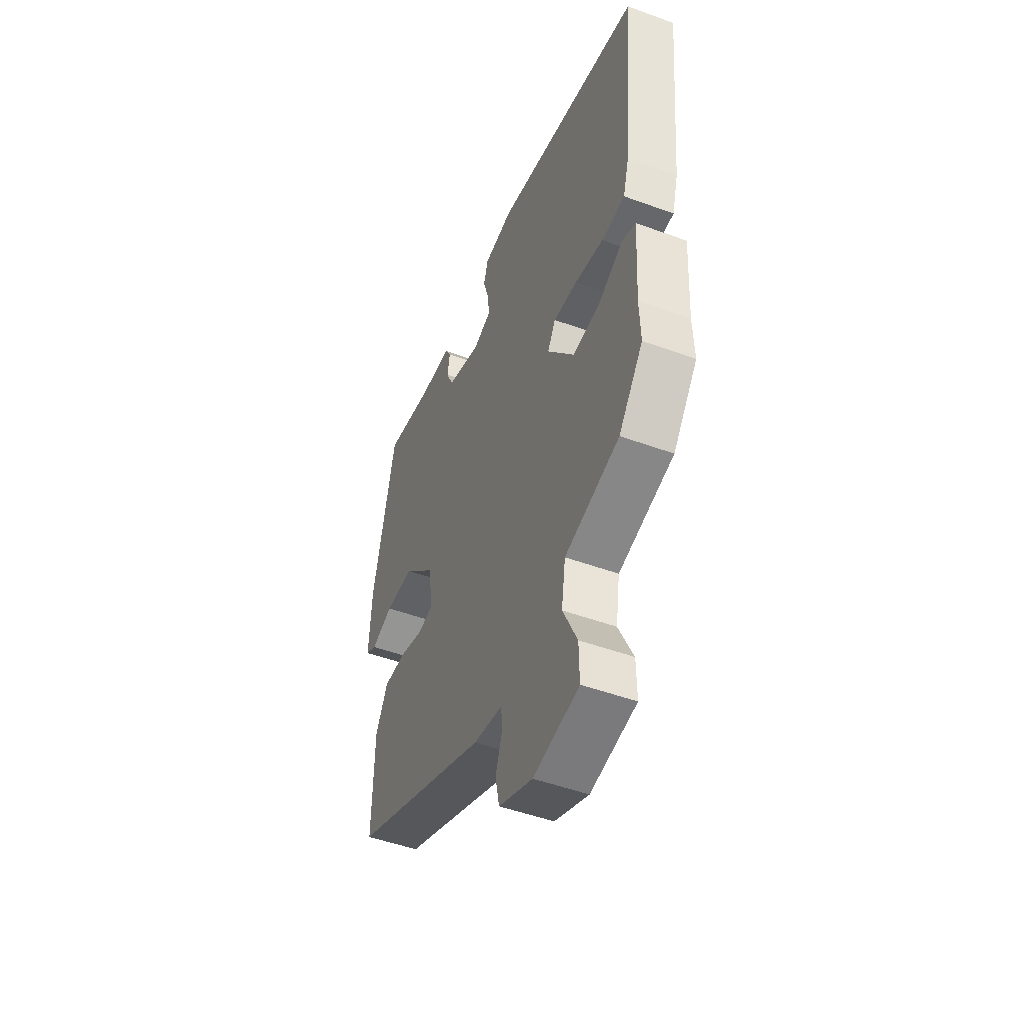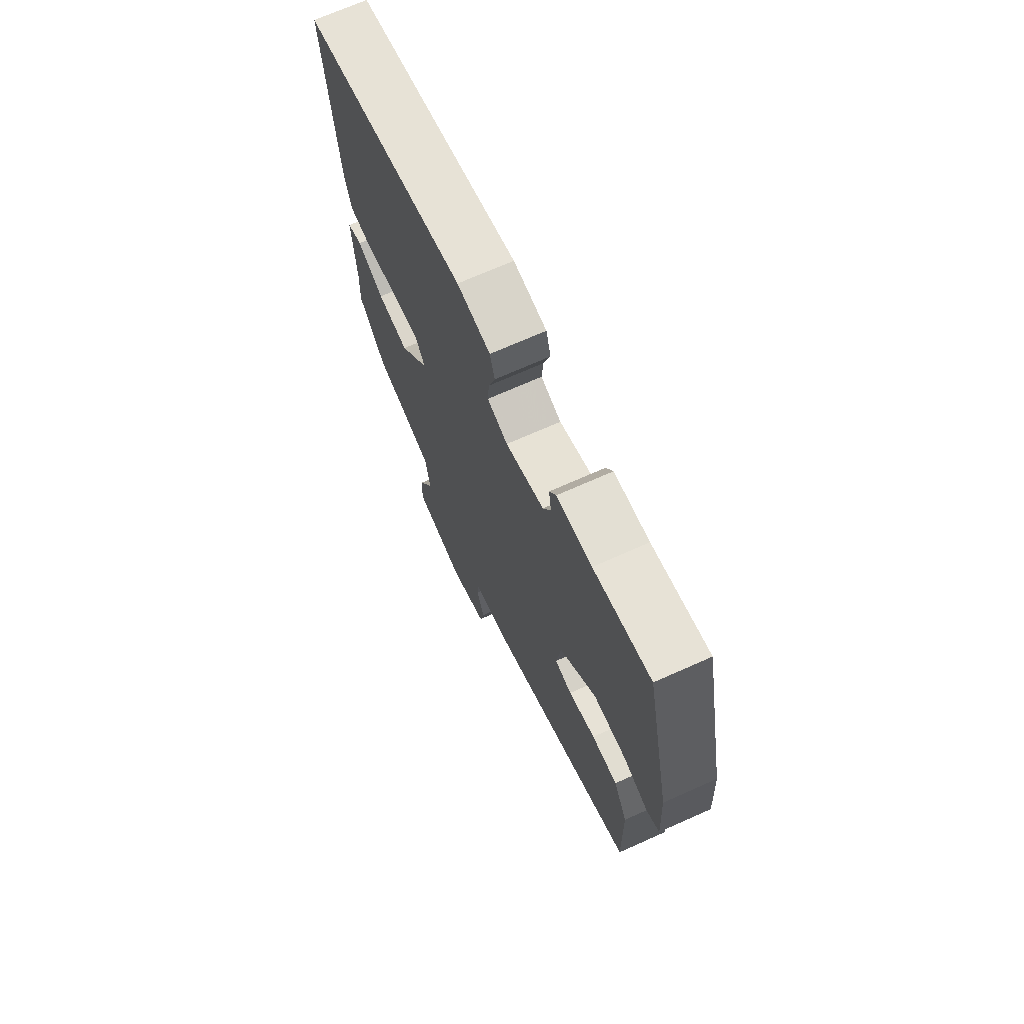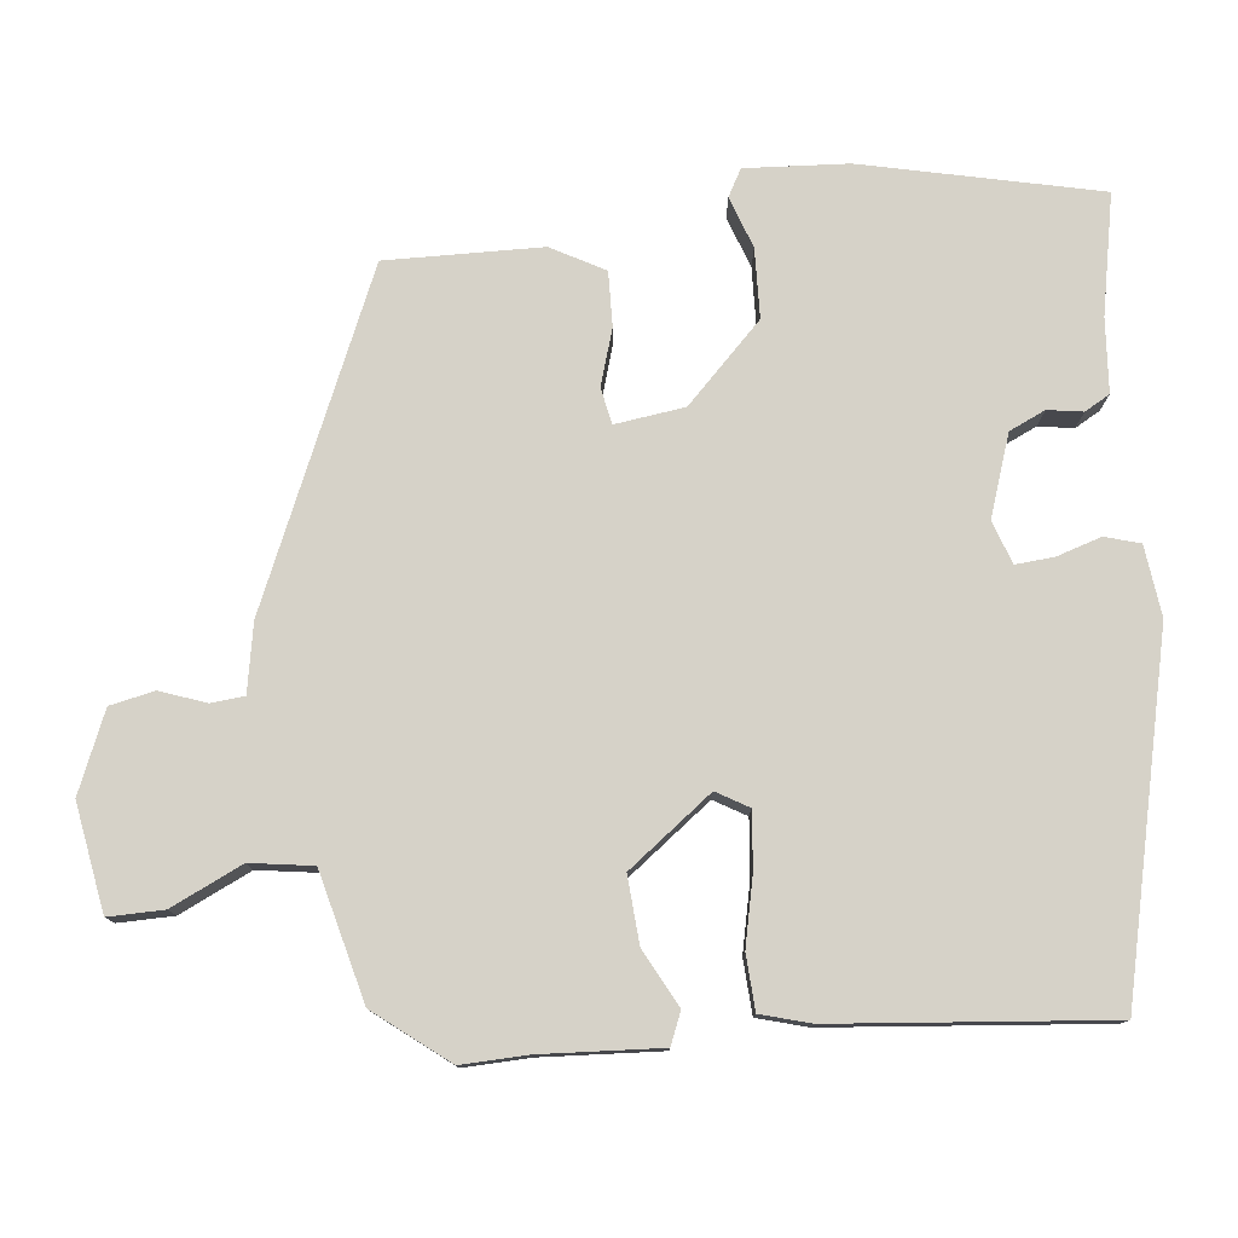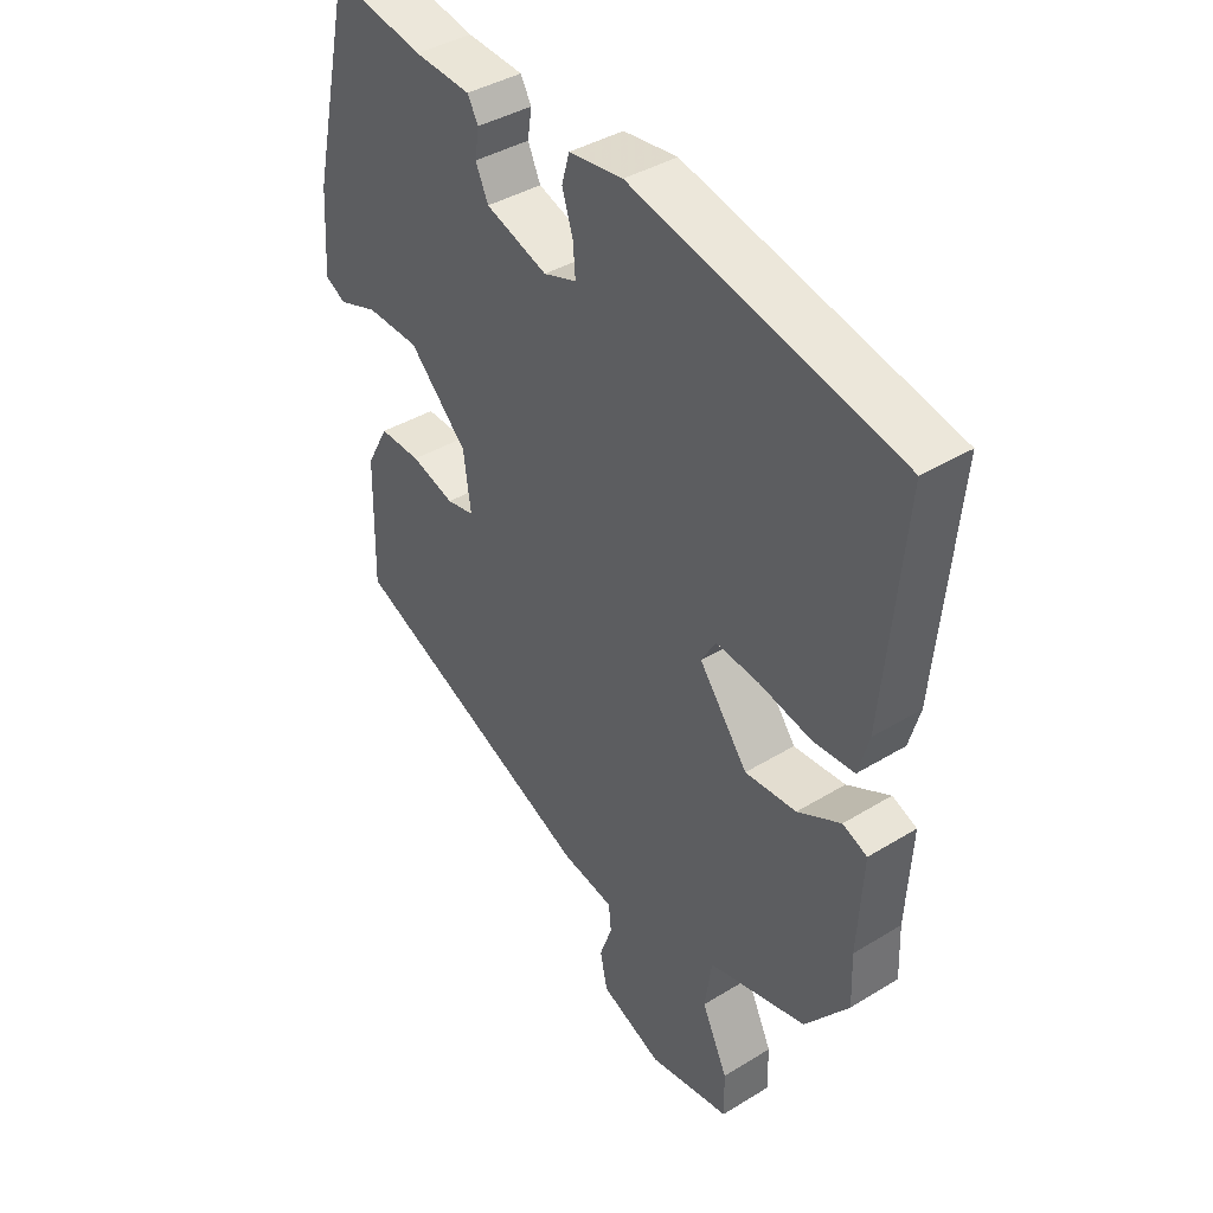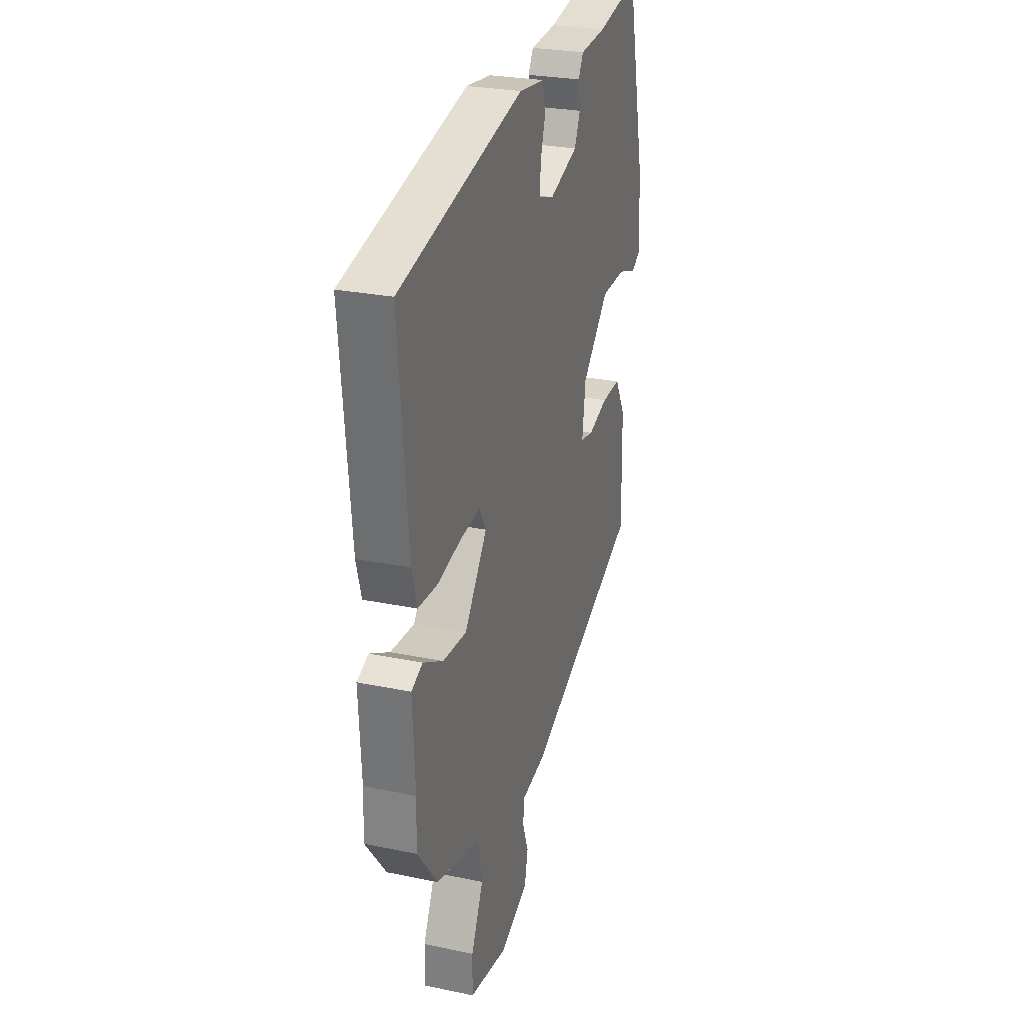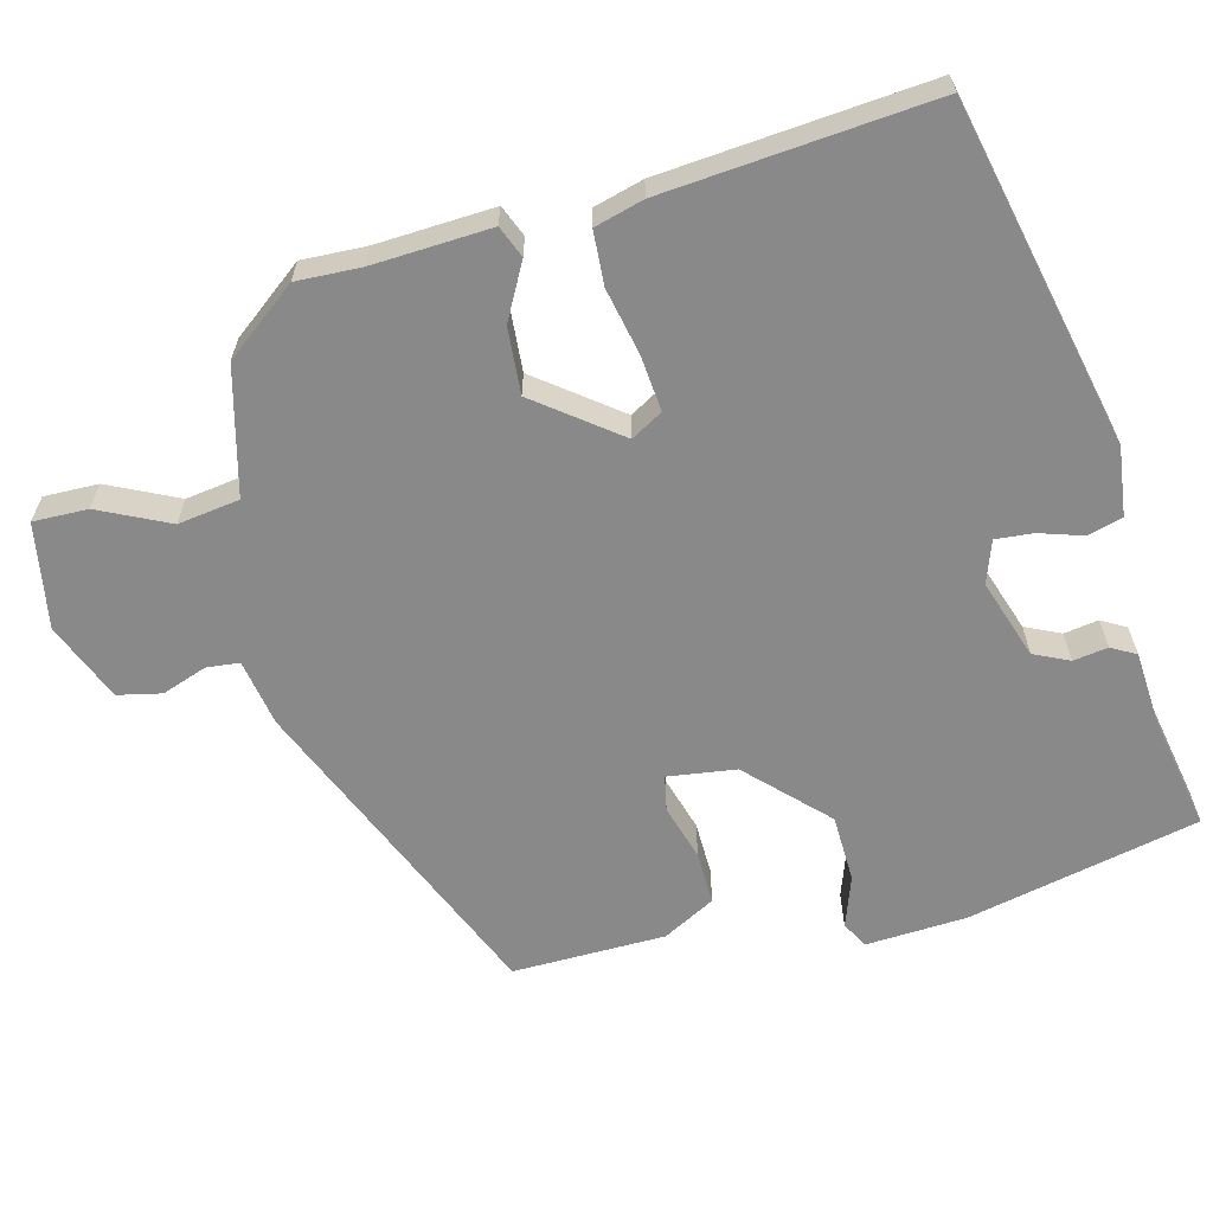
<metadata>
{"format":"obj","ext":"obj","renderer":"f3d","projection":"perspective","resolution":1024,"background":"white","views":[{"elev":-49.1,"azim":-112.1,"up":"+Z"},{"elev":70.2,"azim":65.9,"up":"+Z"},{"elev":78.2,"azim":-96.1,"up":"+Y"},{"elev":39.6,"azim":-127.3,"up":"+Z"},{"elev":26.8,"azim":-72.0,"up":"+Z"},{"elev":-63.1,"azim":-75.8,"up":"+Y"}]}
</metadata>
<code>
v -0.473 0.07 -0.359
v -0.47 0.07 -0.275
v -0.479 0.07 -0.121
v -0.438 0.07 -0.104
v -0.366 0.07 -0.142
v -0.28 0.07 -0.148
v -0.199 0.07 -0.041
v -0.223 0.07 0
v -0.295 0.07 -0.007
v -0.382 0.07 -0.026
v -0.452 0.07 -0.022
v -0.47 0.07 0.042
v -0.503 0.07 0.391
v -0.056 0.07 0.494
v 0.034 0.07 0.483
v 0.047 0.07 0.438
v 0.029 0.07 0.381
v 0.025 0.07 0.332
v 0.08 0.07 0.313
v 0.183 0.07 0.348
v 0.204 0.07 0.394
v 0.197 0.07 0.439
v 0.215 0.07 0.471
v 0.309 0.07 0.478
v 0.461 0.07 0.508
v 0.529 0.07 0.207
v 0.537 0.07 0.076
v 0.503 0.07 0.057
v 0.437 0.07 0.08
v 0.349 0.07 0.077
v 0.252 0.07 -0.02
v 0.24 0.07 -0.109
v 0.286 0.07 -0.118
v 0.358 0.07 -0.096
v 0.427 0.07 -0.094
v 0.464 0.07 -0.162
v 0.468 0.07 -0.361
v 0.053 0.07 -0.541
v -0.034 0.07 -0.557
v -0.038 0.07 -0.6
v -0.017 0.07 -0.658
v -0.029 0.07 -0.715
v -0.131 0.07 -0.758
v -0.268 0.07 -0.735
v -0.267 0.07 -0.664
v -0.224 0.07 -0.573
v -0.236 0.07 -0.493
v -0.4 0.07 -0.452
v -0.473 0 -0.359
v -0.47 0 -0.275
v -0.479 0 -0.121
v -0.438 0 -0.104
v -0.366 0 -0.142
v -0.28 0 -0.148
v -0.199 0 -0.041
v -0.223 0 0
v -0.295 0 -0.007
v -0.382 0 -0.026
v -0.452 0 -0.022
v -0.47 0 0.042
v -0.503 0 0.391
v -0.056 0 0.494
v 0.034 0 0.483
v 0.047 0 0.438
v 0.029 0 0.381
v 0.025 0 0.332
v 0.08 0 0.313
v 0.183 0 0.348
v 0.204 0 0.394
v 0.197 0 0.439
v 0.215 0 0.471
v 0.309 0 0.478
v 0.461 0 0.508
v 0.529 0 0.207
v 0.537 0 0.076
v 0.503 0 0.057
v 0.437 0 0.08
v 0.349 0 0.077
v 0.252 0 -0.02
v 0.24 0 -0.109
v 0.286 0 -0.118
v 0.358 0 -0.096
v 0.427 0 -0.094
v 0.464 0 -0.162
v 0.468 0 -0.361
v 0.053 0 -0.541
v -0.034 0 -0.557
v -0.038 0 -0.6
v -0.017 0 -0.658
v -0.029 0 -0.715
v -0.131 0 -0.758
v -0.268 0 -0.735
v -0.267 0 -0.664
v -0.224 0 -0.573
v -0.236 0 -0.493
v -0.4 0 -0.452
f 47 48 1 2
f 44 45 46
f 43 44 46
f 42 43 46
f 41 42 46
f 40 41 46
f 39 40 46 47
f 38 39 47
f 37 38 47
f 36 37 47
f 35 36 47
f 34 35 47
f 33 34 47
f 32 33 47 2
f 27 28 29
f 26 27 29
f 25 26 29
f 24 25 29
f 24 29 30
f 23 24 30
f 22 23 30
f 21 22 30
f 20 21 30 31
f 15 16 17
f 14 15 17
f 13 14 17
f 12 13 17
f 11 12 17
f 10 11 17
f 9 10 17
f 8 9 17 18
f 7 8 18 19
f 2 3 4 5
f 2 5 6
f 32 2 6
f 20 31 32
f 19 20 32
f 7 19 32
f 6 7 32
f 50 49 96 95
f 94 93 92
f 94 92 91
f 94 91 90
f 94 90 89
f 94 89 88
f 95 94 88 87
f 95 87 86
f 95 86 85
f 95 85 84
f 95 84 83
f 95 83 82
f 95 82 81
f 50 95 81 80
f 77 76 75
f 77 75 74
f 77 74 73
f 77 73 72
f 78 77 72
f 78 72 71
f 78 71 70
f 78 70 69
f 79 78 69 68
f 65 64 63
f 65 63 62
f 65 62 61
f 65 61 60
f 65 60 59
f 65 59 58
f 65 58 57
f 66 65 57 56
f 67 66 56 55
f 53 52 51 50
f 54 53 50
f 54 50 80
f 80 79 68
f 80 68 67
f 80 67 55
f 80 55 54
f 1 49 50 2
f 2 50 51 3
f 3 51 52 4
f 4 52 53 5
f 5 53 54 6
f 6 54 55 7
f 7 55 56 8
f 8 56 57 9
f 9 57 58 10
f 10 58 59 11
f 11 59 60 12
f 12 60 61 13
f 13 61 62 14
f 14 62 63 15
f 15 63 64 16
f 16 64 65 17
f 17 65 66 18
f 18 66 67 19
f 19 67 68 20
f 20 68 69 21
f 21 69 70 22
f 22 70 71 23
f 23 71 72 24
f 24 72 73 25
f 25 73 74 26
f 26 74 75 27
f 27 75 76 28
f 28 76 77 29
f 29 77 78 30
f 30 78 79 31
f 31 79 80 32
f 32 80 81 33
f 33 81 82 34
f 34 82 83 35
f 35 83 84 36
f 36 84 85 37
f 37 85 86 38
f 38 86 87 39
f 39 87 88 40
f 40 88 89 41
f 41 89 90 42
f 42 90 91 43
f 43 91 92 44
f 44 92 93 45
f 45 93 94 46
f 46 94 95 47
f 47 95 96 48
f 48 96 49 1

</code>
